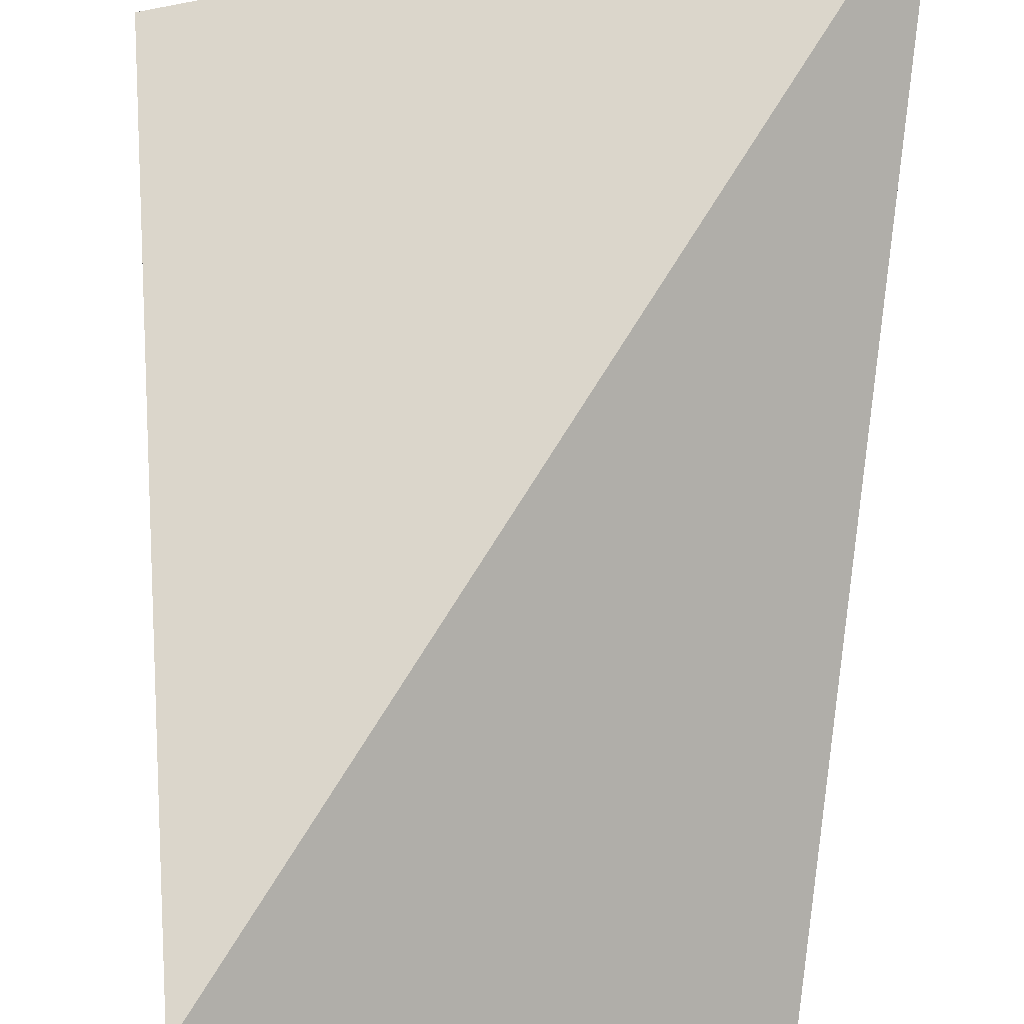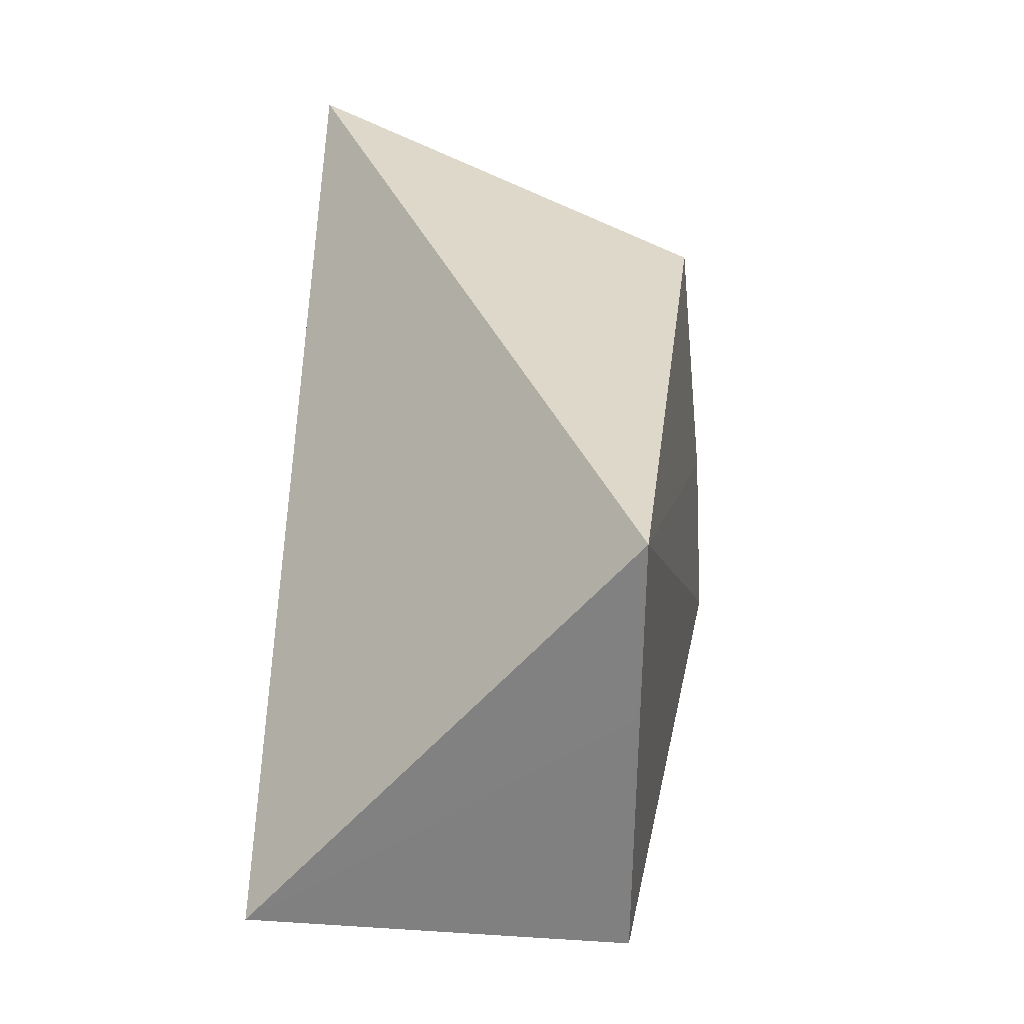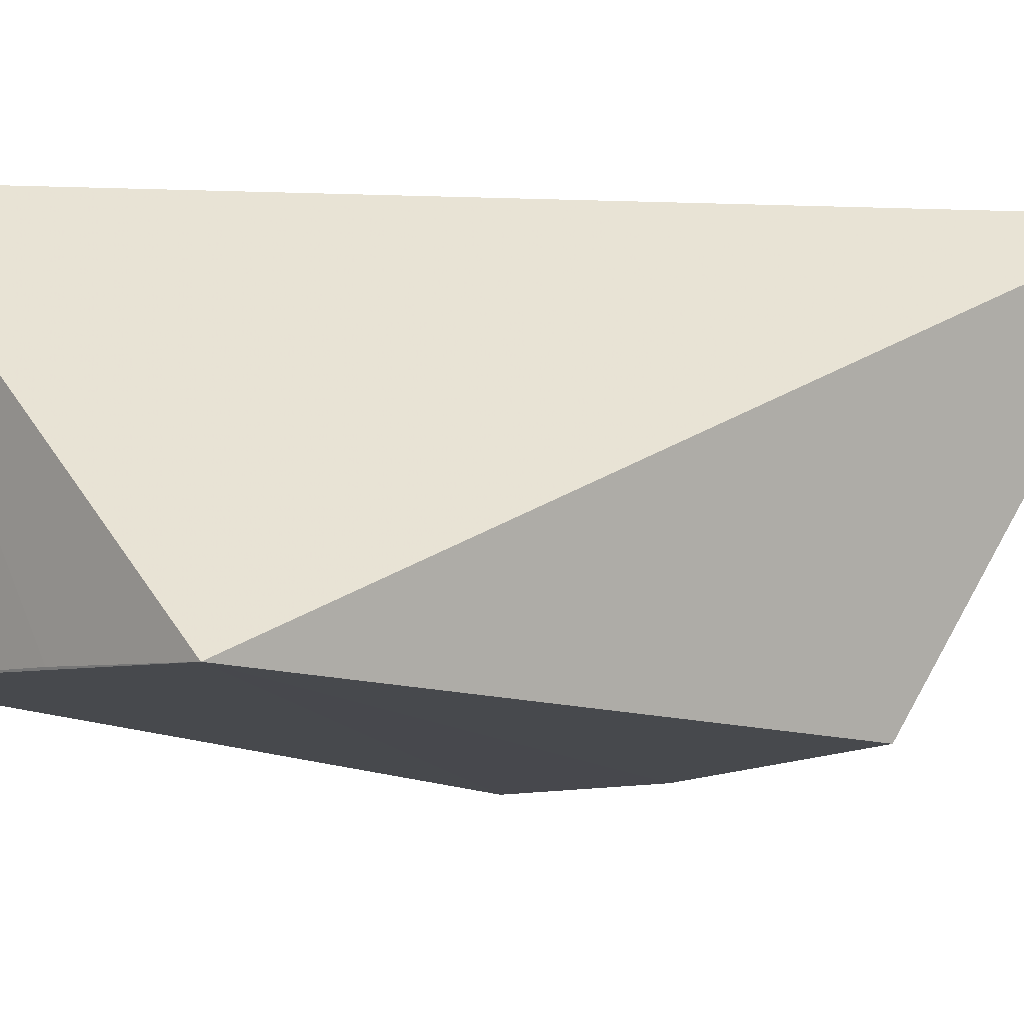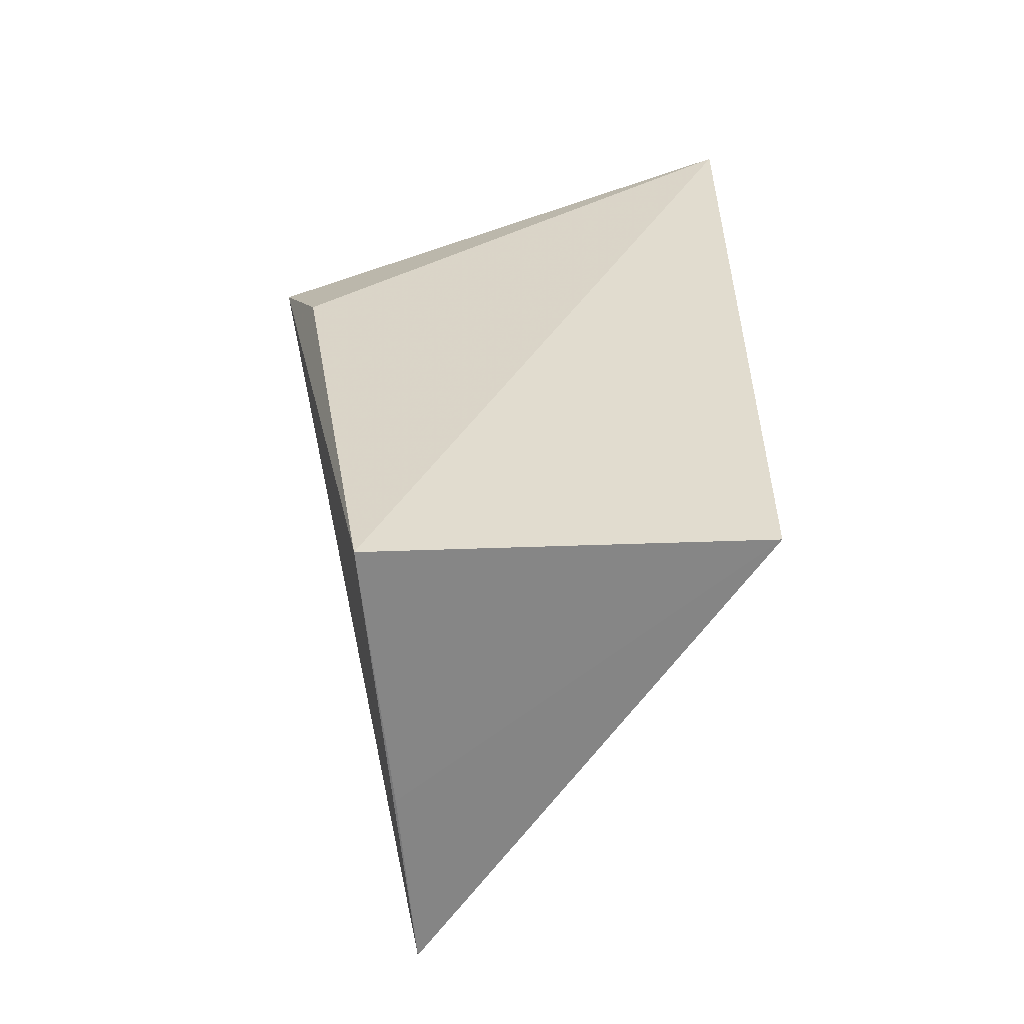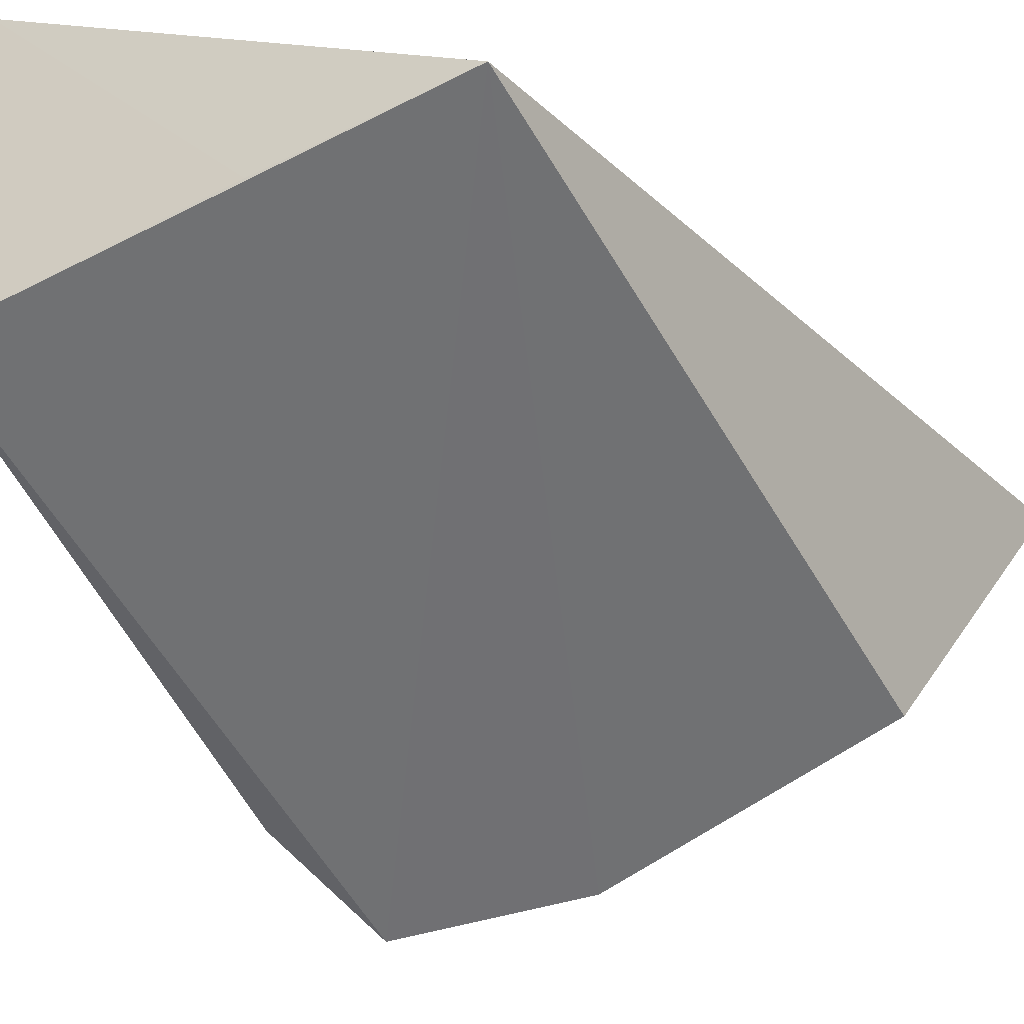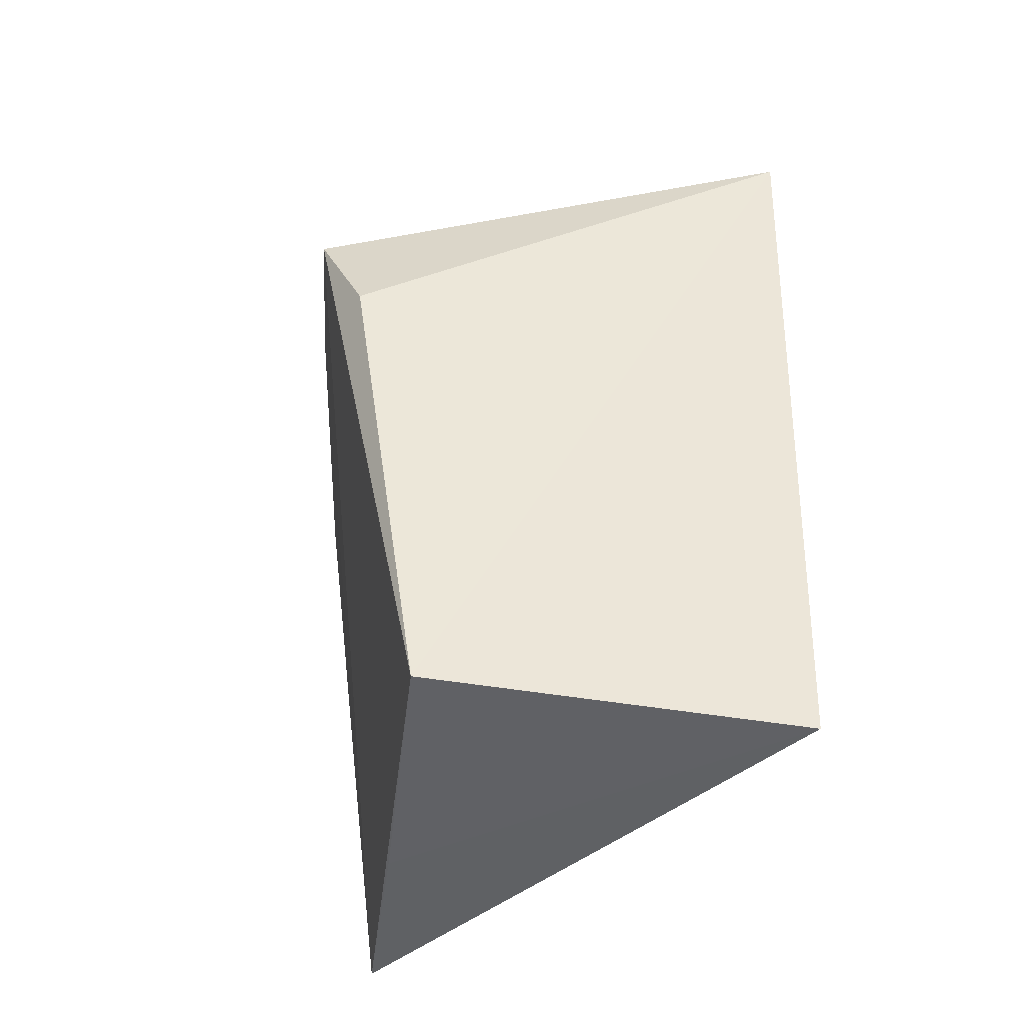
<metadata>
{"format":"obj","ext":"obj","renderer":"f3d","projection":"perspective","resolution":1024,"background":"white","views":[{"elev":73.5,"azim":3.1,"up":"+Z"},{"elev":-60.1,"azim":86.2,"up":"+Y"},{"elev":-1.0,"azim":49.7,"up":"+Z"},{"elev":-61.9,"azim":-87.4,"up":"+Y"},{"elev":-44.5,"azim":29.2,"up":"+Z"},{"elev":-47.1,"azim":-100.2,"up":"+Y"}]}
</metadata>
<code>
v 0.004465 -0.004435 -0.4757
v 0.004862 0.1041 -0.4887
v 0.01436 0.1519 -0.4167
v -0.07138 -0.004376 -0.4167
v -0.07067 0.1006 -0.4998
v -0.0425 0.1088 -0.4968
v -0.07219 -0.004536 -0.48
v -0.08668 0.1246 -0.4167
v -0.02693 -0.004574 -0.4771
v -0.07695 0.07971 -0.4928
f 1 2 3
f 4 1 3
f 6 2 1
f 6 1 5
f 6 5 3
f 6 3 2
f 7 5 1
f 8 4 3
f 8 3 5
f 8 7 4
f 9 7 1
f 9 1 4
f 9 4 7
f 10 8 5
f 10 5 7
f 10 7 8

</code>
